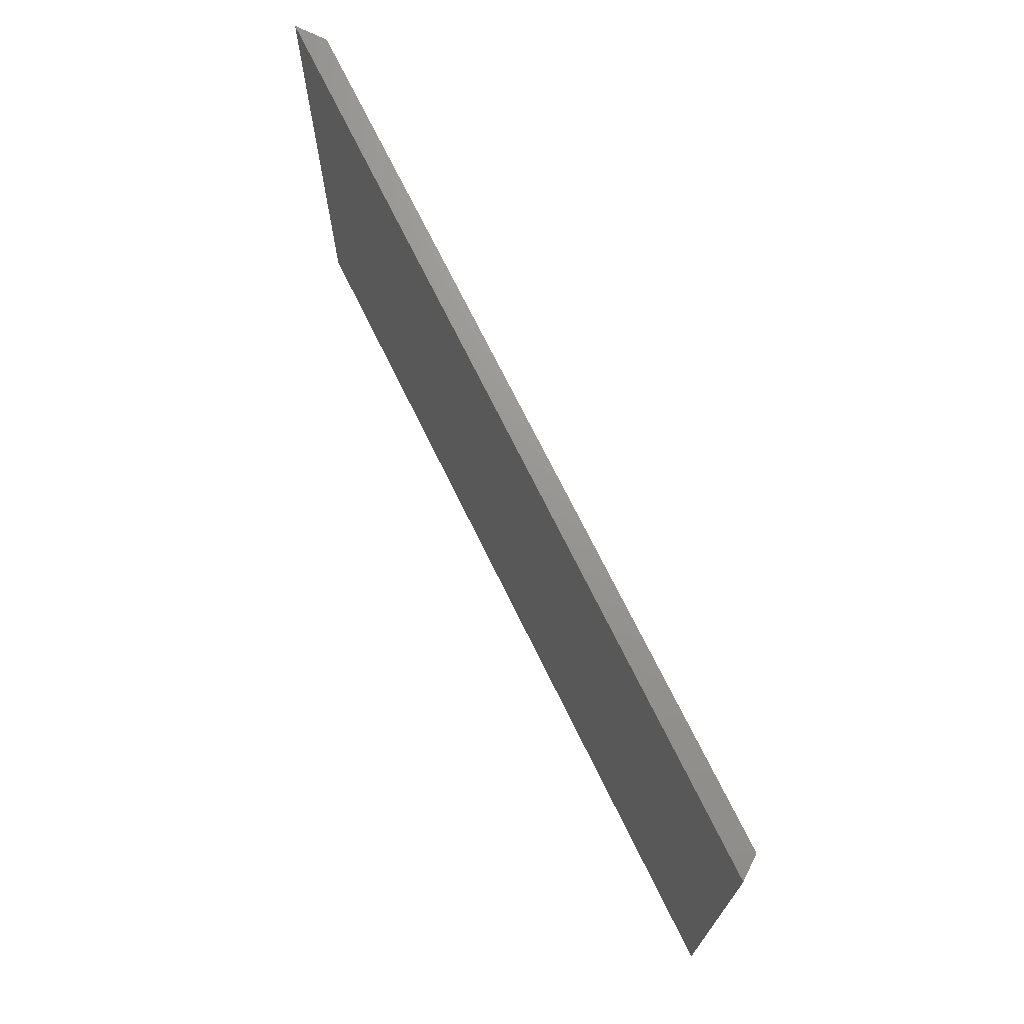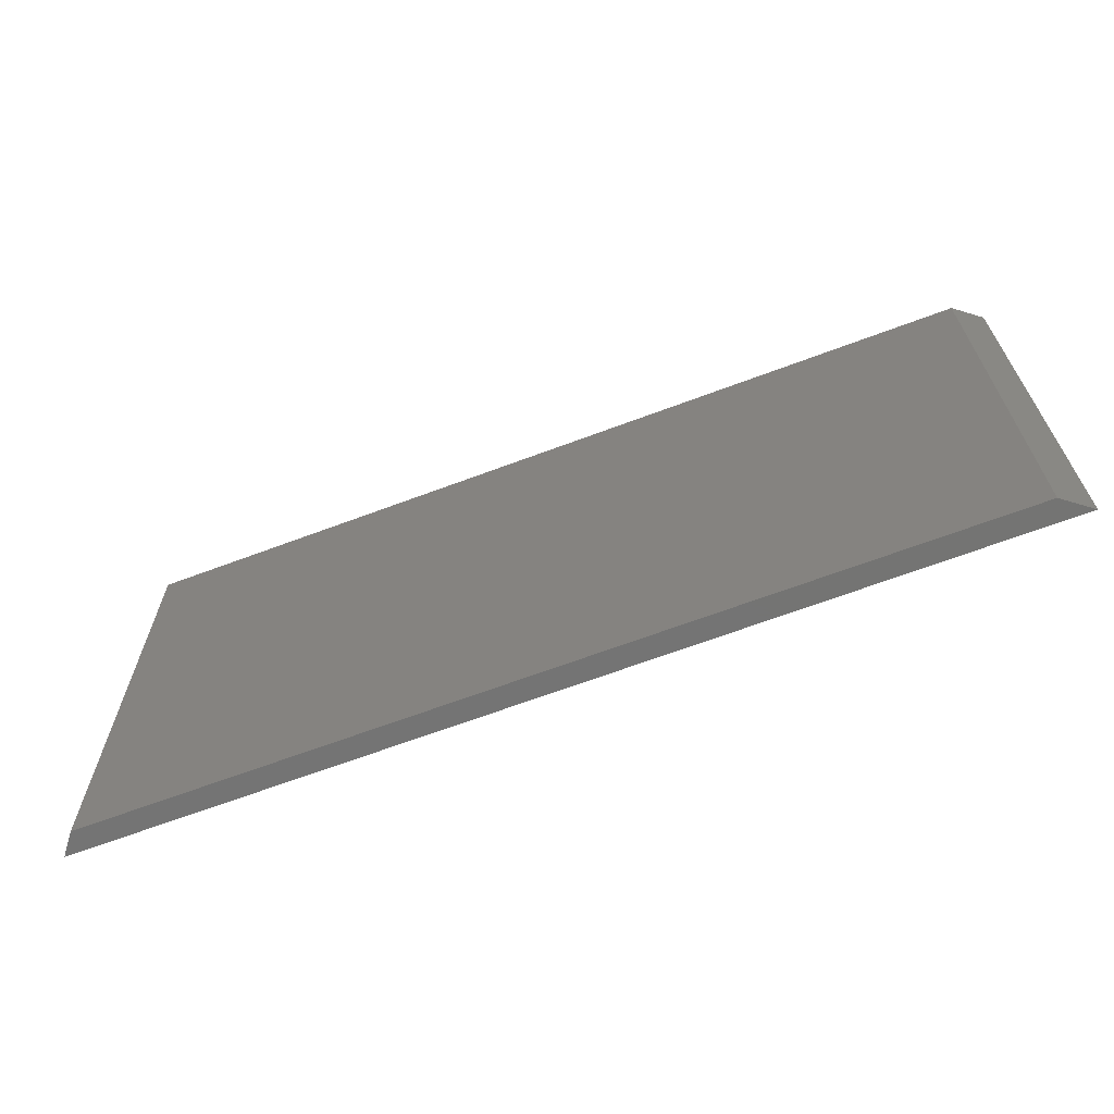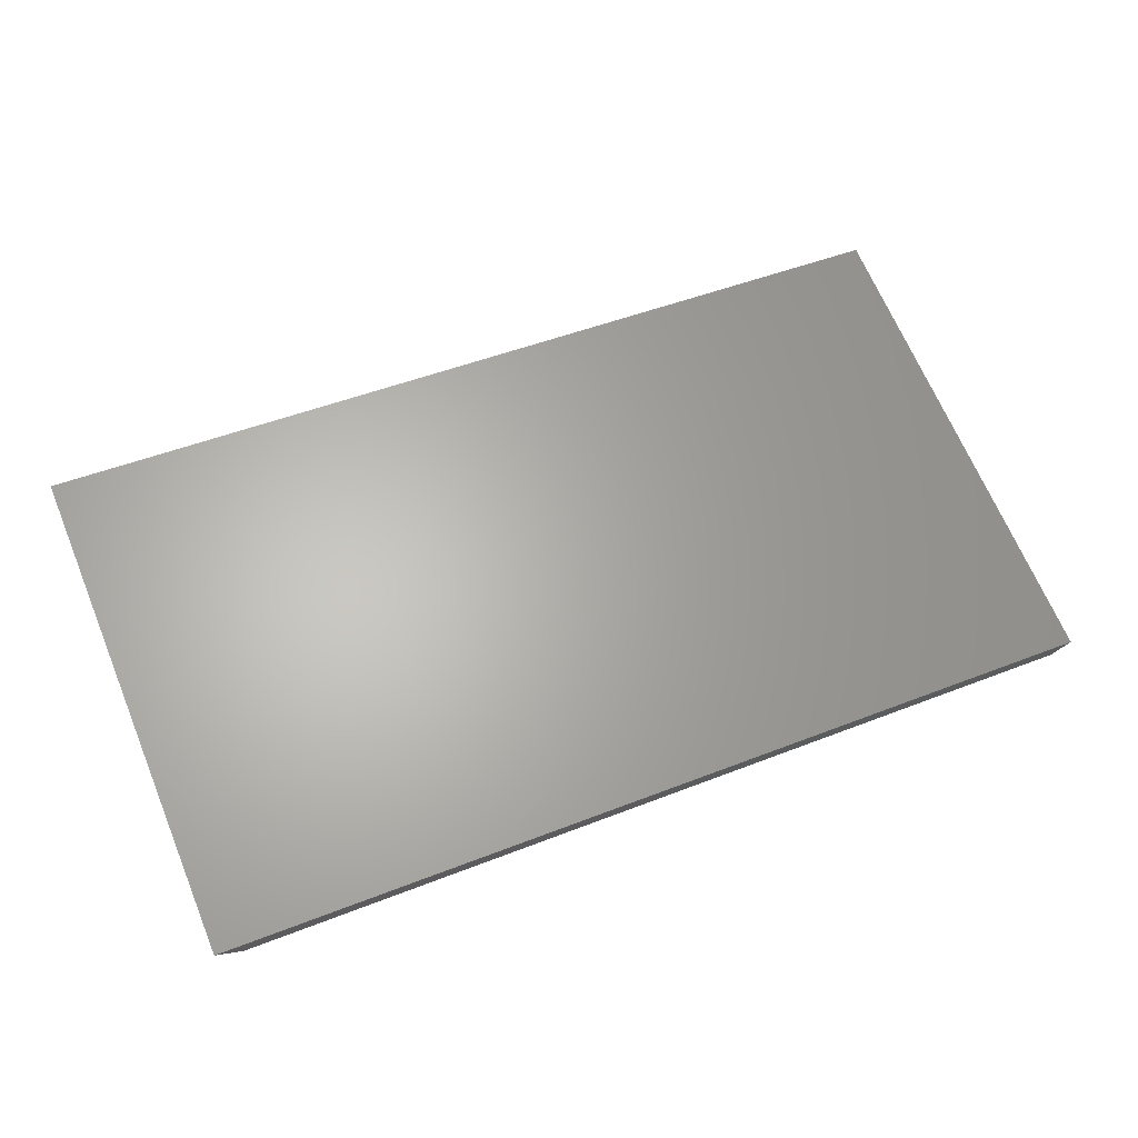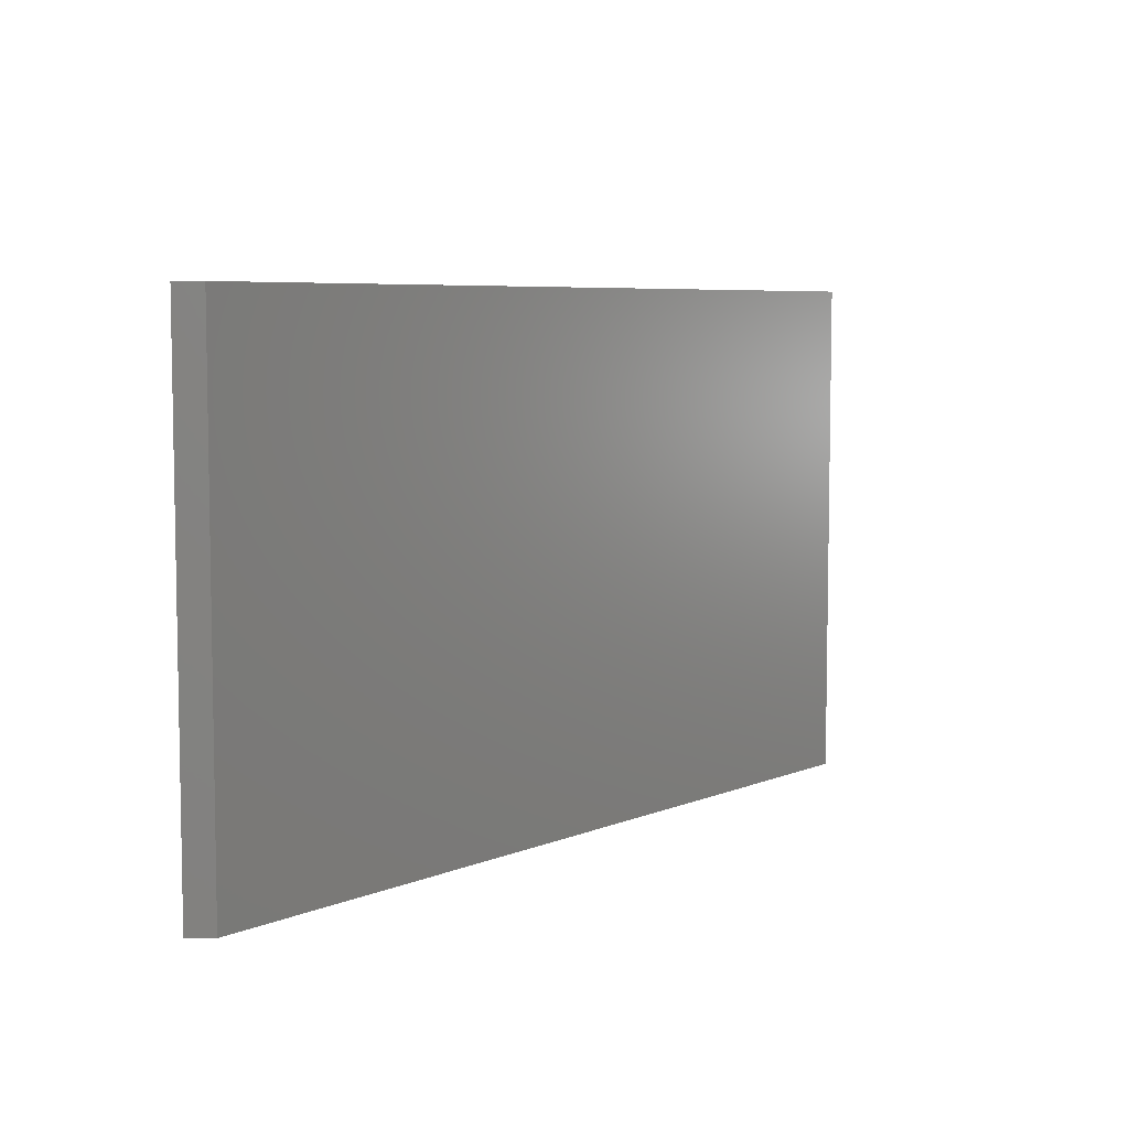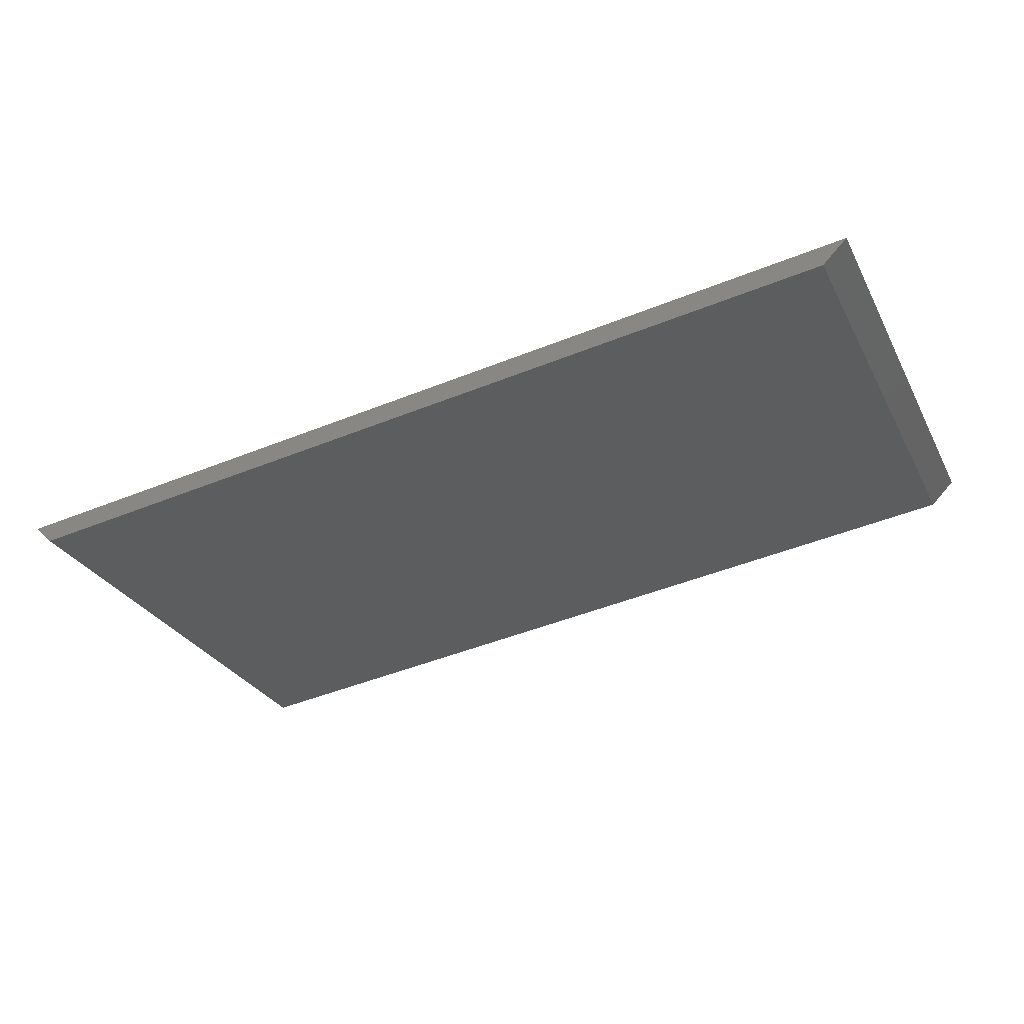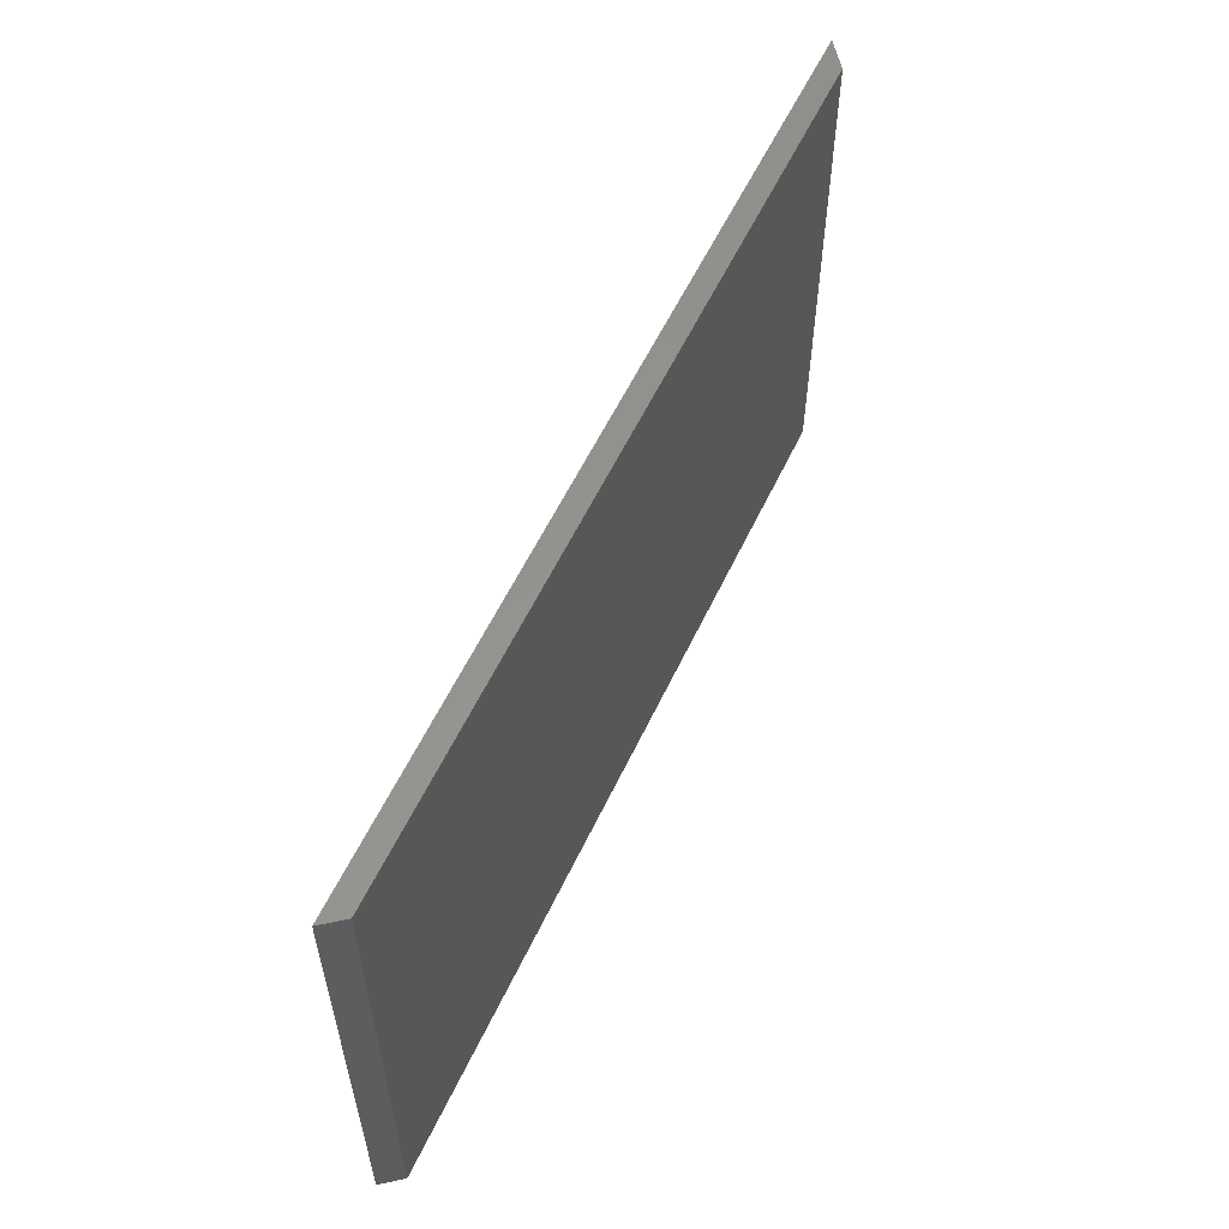
<metadata>
{"format":"stl","ext":"stl","renderer":"f3d","projection":"perspective","resolution":1024,"background":"white","views":[{"elev":70.6,"azim":-108.4,"up":"+Z"},{"elev":-66.2,"azim":28.3,"up":"+Z"},{"elev":67.3,"azim":157.4,"up":"+Y"},{"elev":6.4,"azim":-43.0,"up":"+Z"},{"elev":-28.8,"azim":23.2,"up":"+Y"},{"elev":57.3,"azim":-57.4,"up":"+Z"}]}
</metadata>
<code>
# stl→obj: 8 verts, 12 faces
v -123.2 17.62 -24
v -123.2 17.62 24
v -37.39 29.06 24
v -37.39 29.06 -24
v -121.4 15.84 -24
v -39.71 26.74 -24
v -121.4 15.84 24
v -39.71 26.74 24
f 1 2 3
f 4 1 3
f 5 6 7
f 6 8 7
f 1 5 2
f 1 6 5
f 7 2 5
f 7 3 2
f 4 6 1
f 8 6 4
f 3 7 8
f 4 3 8

</code>
